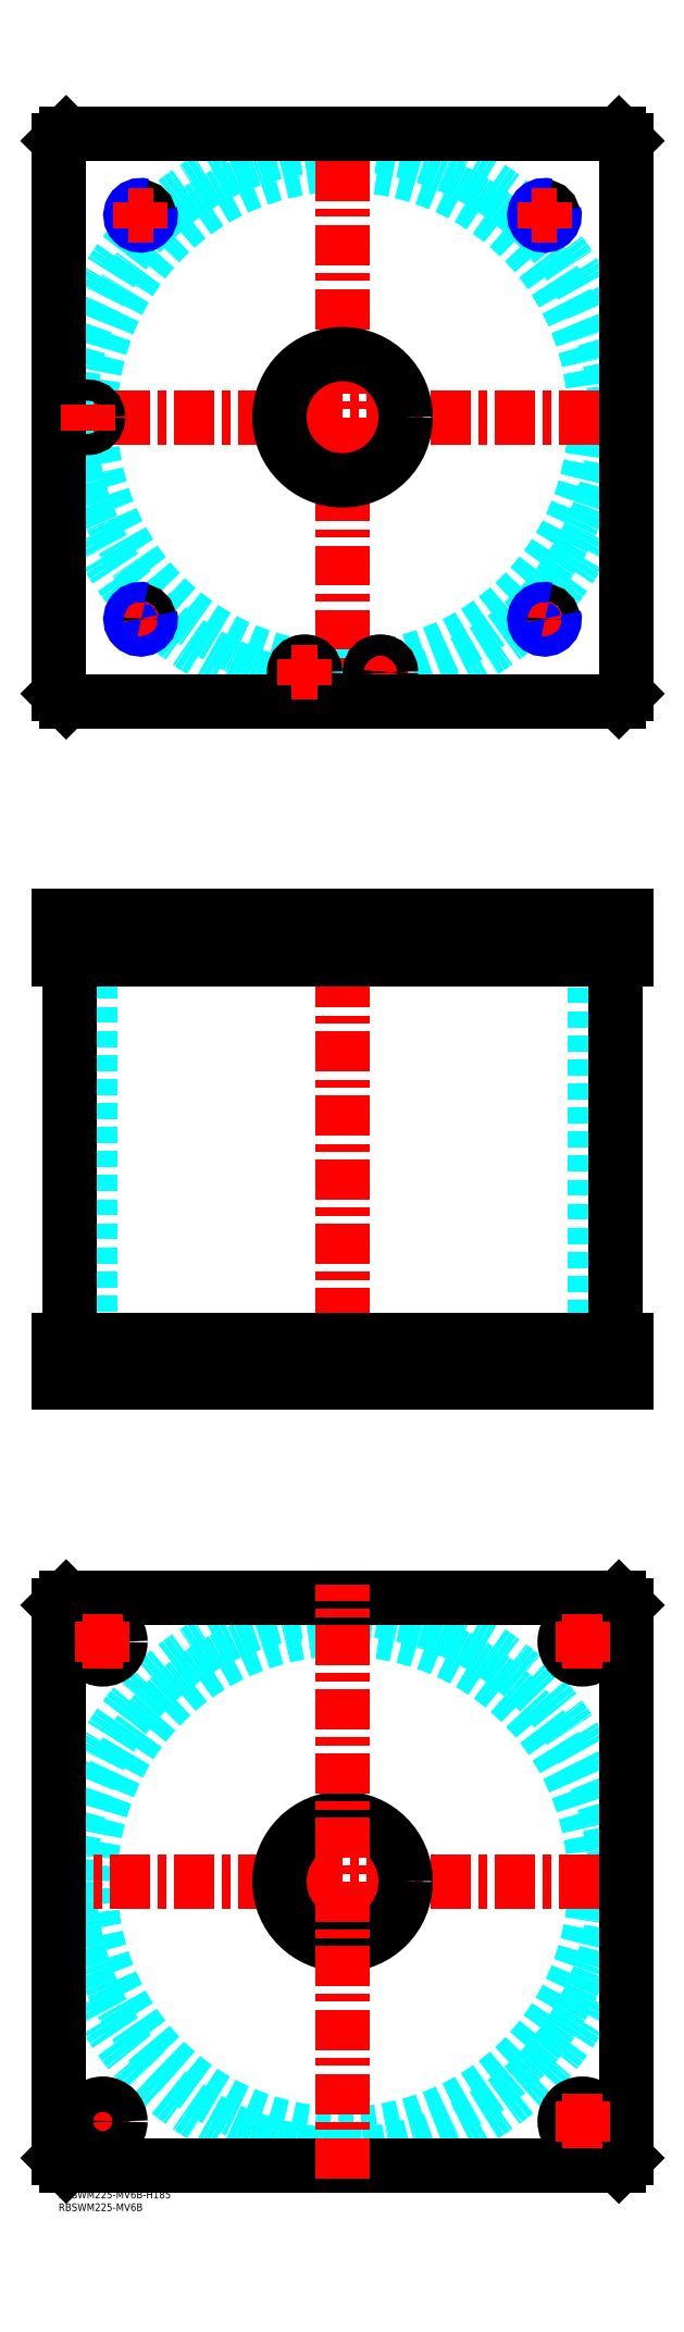
<metadata>
{"format":"dxf","ext":"dxf","renderer":"ezdxf+matplotlib","layout":"modelspace","background":"white","min_lineweight":24,"dpi":150}
</metadata>
<code>
0
SECTION
2
ENTITIES
0
TEXT
8
MSM_PART_NUMBER
10
0
20
-8
30
0
40
3
1
RBSWM225-MV6B
0
TEXT
8
MSM_PART_NUMBER
10
0
20
-3
30
0
40
3
1
RBSWM225-MV6B-H185
0
ARC
8
MSM_DASHED
10
112.5
20
702.5
30
0
40
99.95
50
181.9
51
260
0
ARC
8
MSM_DASHED
10
112.5
20
702.5
30
0
40
99.95
50
280
51
178.1
0
ARC
8
MSM_DASHED
10
112.5
20
702.5
30
0
40
99.95
50
263.1
51
276.9
0
CIRCLE
8
MSM_DASHED
10
112.5
20
702.5
30
0
40
108.2
0
LINE
8
MSM_CENTER
10
-5
20
702.5
30
0
11
230
21
702.5
31
0
0
LINE
8
MSM_CENTER
10
112.5
20
585
30
0
11
112.5
21
820
31
0
0
LINE
8
MSM_CENTER
10
27.3
20
622.5
30
0
11
37.5
21
622.5
31
0
0
LINE
8
MSM_CENTER
10
32.5
20
617.5
30
0
11
32.5
21
627.5
31
0
0
LINE
8
MSM_CENTER
10
187.5
20
622.5
30
0
11
197.5
21
622.5
31
0
0
LINE
8
MSM_CENTER
10
192.5
20
617.5
30
0
11
192.5
21
627.5
31
0
0
LINE
8
MSM_CENTER
10
122.3
20
601.5
30
0
11
132.7
21
601.5
31
0
0
LINE
8
MSM_CENTER
10
127.5
20
596.3
30
0
11
127.5
21
606.7
31
0
0
CIRCLE
8
MSM_CONTINUOUS
10
11.5
20
702.5
30
0
40
3.5
0
CIRCLE
8
MSM_CONTINUOUS
10
97.5
20
601.5
30
0
40
3.5
0
CIRCLE
8
MSM_CONTINUOUS
10
127.5
20
601.5
30
0
40
3.5
0
CIRCLE
8
MSM_CONTINUOUS
10
32.5
20
782.5
30
0
40
3.324
0
CIRCLE
8
MSM_CONTINUOUS
10
192.5
20
782.5
30
0
40
3.324
0
CIRCLE
8
MSM_CONTINUOUS
10
11.5
20
702.5
30
0
40
4
0
CIRCLE
8
MSM_CONTINUOUS
10
192.5
20
622.5
30
0
40
3.324
0
CIRCLE
8
MSM_CONTINUOUS
10
32.5
20
622.5
30
0
40
3.324
0
CIRCLE
8
MSM_CONTINUOUS
10
127.5
20
601.5
30
0
40
4
0
CIRCLE
8
MSM_CONTINUOUS
10
97.5
20
601.5
30
0
40
4
0
LINE
8
MSM_CONTINUOUS
10
222
20
590
30
0
11
225
21
593
31
0
0
LINE
8
MSM_CONTINUOUS
10
3
20
590
30
0
11
222
21
590
31
0
0
LINE
8
MSM_CONTINUOUS
10
0
20
593
30
0
11
3
21
590
31
0
0
CIRCLE
8
MSM_CONTINUOUS
10
127.5
20
601.5
30
0
40
4.2
0
CIRCLE
8
MSM_CONTINUOUS
10
97.5
20
601.5
30
0
40
4.2
0
CIRCLE
8
MSM_CONTINUOUS
10
11.5
20
702.5
30
0
40
4.2
0
CIRCLE
8
MSM_CONTINUOUS
10
112.5
20
702.5
30
0
40
25
0
LINE
8
MSM_CONTINUOUS
10
0
20
812
30
0
11
0
21
593
31
0
0
LINE
8
MSM_CONTINUOUS
10
225
20
593
30
0
11
225
21
812
31
0
0
LINE
8
MSM_CONTINUOUS
10
225
20
812
30
0
11
222
21
815
31
0
0
LINE
8
MSM_CONTINUOUS
10
222
20
815
30
0
11
3
21
815
31
0
0
LINE
8
MSM_CONTINUOUS
10
3
20
815
30
0
11
0
21
812
31
0
0
ARC
8
MSM_NARROW
10
192.5
20
622.5
30
0
40
4
50
75
51
15
0
ARC
8
MSM_NARROW
10
192.5
20
782.5
30
0
40
4
50
75
51
15
0
ARC
8
MSM_NARROW
10
32.5
20
782.5
30
0
40
4
50
75
51
15
0
ARC
8
MSM_NARROW
10
32.5
20
622.5
30
0
40
4
50
75
51
15
0
LINE
8
MSM_DASHED
10
8
20
489
30
0
11
8
21
488
31
0
0
LINE
8
MSM_DASHED
10
15
20
488
30
0
11
15
21
489
31
0
0
LINE
8
MSM_DASHED
10
7.5
20
504.8
30
0
11
7.5
21
489
31
0
0
LINE
8
MSM_DASHED
10
15.5
20
489
30
0
11
15.5
21
504.8
31
0
0
LINE
8
MSM_DASHED
10
15.5
20
489
30
0
11
7.5
21
489
31
0
0
LINE
8
MSM_DASHED
10
15.5
20
504.8
30
0
11
15.7
21
505
31
0
0
LINE
8
MSM_DASHED
10
7.3
20
505
30
0
11
7.5
21
504.8
31
0
0
LINE
8
MSM_DASHED
10
15.5
20
504.8
30
0
11
7.5
21
504.8
31
0
0
LINE
8
MSM_DASHED
10
137.5
20
488
30
0
11
137.5
21
505
31
0
0
LINE
8
MSM_DASHED
10
87.5
20
505
30
0
11
87.5
21
488
31
0
0
LINE
8
MSM_DASHED
10
137.5
20
320
30
0
11
137.5
21
337
31
0
0
LINE
8
MSM_DASHED
10
87.5
20
337
30
0
11
87.5
21
320
31
0
0
LINE
8
MSM_DASHED
10
29.18
20
489
30
0
11
29.18
21
488
31
0
0
LINE
8
MSM_DASHED
10
35.82
20
488
30
0
11
35.82
21
489
31
0
0
LINE
8
MSM_DASHED
10
189.2
20
489
30
0
11
189.2
21
488
31
0
0
LINE
8
MSM_DASHED
10
195.8
20
488
30
0
11
195.8
21
489
31
0
0
LINE
8
MSM_DASHED
10
29.18
20
504.3
30
0
11
29.18
21
489.7
31
0
0
LINE
8
MSM_DASHED
10
35.82
20
489.7
30
0
11
35.82
21
504.3
31
0
0
LINE
8
MSM_DASHED
10
189.2
20
504.3
30
0
11
189.2
21
489.7
31
0
0
LINE
8
MSM_DASHED
10
195.8
20
489.7
30
0
11
195.8
21
504.3
31
0
0
LINE
8
MSM_DASHED
10
29.18
20
489.7
30
0
11
28.5
21
489
31
0
0
LINE
8
MSM_DASHED
10
36.5
20
489
30
0
11
35.82
21
489.7
31
0
0
LINE
8
MSM_DASHED
10
36.5
20
489
30
0
11
28.5
21
489
31
0
0
LINE
8
MSM_DASHED
10
35.82
20
489.7
30
0
11
29.18
21
489.7
31
0
0
LINE
8
MSM_DASHED
10
195.8
20
504.3
30
0
11
196.5
21
505
31
0
0
LINE
8
MSM_DASHED
10
188.5
20
505
30
0
11
189.2
21
504.3
31
0
0
LINE
8
MSM_DASHED
10
195.8
20
504.3
30
0
11
189.2
21
504.3
31
0
0
LINE
8
MSM_DASHED
10
189.2
20
489.7
30
0
11
188.5
21
489
31
0
0
LINE
8
MSM_DASHED
10
196.5
20
489
30
0
11
195.8
21
489.7
31
0
0
LINE
8
MSM_DASHED
10
196.5
20
489
30
0
11
188.5
21
489
31
0
0
LINE
8
MSM_DASHED
10
195.8
20
489.7
30
0
11
189.2
21
489.7
31
0
0
LINE
8
MSM_DASHED
10
35.82
20
504.3
30
0
11
36.5
21
505
31
0
0
LINE
8
MSM_DASHED
10
28.5
20
505
30
0
11
29.18
21
504.3
31
0
0
LINE
8
MSM_DASHED
10
35.82
20
504.3
30
0
11
29.18
21
504.3
31
0
0
LINE
8
MSM_DASHED
10
12.55
20
488
30
0
11
12.55
21
337
31
0
0
LINE
8
MSM_DASHED
10
212.4
20
337
30
0
11
212.4
21
488
31
0
0
LINE
8
MSM_DASHED
10
10.5
20
337
30
0
11
10.5
21
320
31
0
0
LINE
8
MSM_DASHED
10
24.5
20
320
30
0
11
24.5
21
337
31
0
0
LINE
8
MSM_DASHED
10
200.5
20
337
30
0
11
200.5
21
320
31
0
0
LINE
8
MSM_DASHED
10
214.5
20
320
30
0
11
214.5
21
337
31
0
0
LINE
8
MSM_DASHED
10
124
20
489
30
0
11
124
21
488
31
0
0
LINE
8
MSM_DASHED
10
131
20
488
30
0
11
131
21
489
31
0
0
LINE
8
MSM_DASHED
10
94
20
489
30
0
11
94
21
488
31
0
0
LINE
8
MSM_DASHED
10
101
20
488
30
0
11
101
21
489
31
0
0
LINE
8
MSM_DASHED
10
93.5
20
504.8
30
0
11
93.5
21
489
31
0
0
LINE
8
MSM_DASHED
10
101.5
20
489
30
0
11
101.5
21
504.8
31
0
0
LINE
8
MSM_DASHED
10
101.5
20
489
30
0
11
93.5
21
489
31
0
0
LINE
8
MSM_DASHED
10
123.5
20
504.8
30
0
11
123.5
21
489
31
0
0
LINE
8
MSM_DASHED
10
131.5
20
489
30
0
11
131.5
21
504.8
31
0
0
LINE
8
MSM_DASHED
10
131.5
20
489
30
0
11
123.5
21
489
31
0
0
LINE
8
MSM_DASHED
10
101.5
20
504.8
30
0
11
101.7
21
505
31
0
0
LINE
8
MSM_DASHED
10
93.3
20
505
30
0
11
93.5
21
504.8
31
0
0
LINE
8
MSM_DASHED
10
101.5
20
504.8
30
0
11
93.5
21
504.8
31
0
0
LINE
8
MSM_DASHED
10
131.5
20
504.8
30
0
11
131.7
21
505
31
0
0
LINE
8
MSM_DASHED
10
123.3
20
505
30
0
11
123.5
21
504.8
31
0
0
LINE
8
MSM_DASHED
10
131.5
20
504.8
30
0
11
123.5
21
504.8
31
0
0
LINE
8
MSM_DASHED
10
196.5
20
505
30
0
11
196.5
21
489
31
0
0
LINE
8
MSM_DASHED
10
188.5
20
505
30
0
11
188.5
21
489
31
0
0
LINE
8
MSM_DASHED
10
36.5
20
505
30
0
11
36.5
21
489
31
0
0
LINE
8
MSM_DASHED
10
28.5
20
505
30
0
11
28.5
21
489
31
0
0
LINE
8
MSM_CENTER
10
11.5
20
506
30
0
11
11.5
21
487
31
0
0
LINE
8
MSM_CENTER
10
127.5
20
506
30
0
11
127.5
21
487
31
0
0
LINE
8
MSM_CENTER
10
97.5
20
506
30
0
11
97.5
21
487
31
0
0
LINE
8
MSM_CENTER
10
192.5
20
506
30
0
11
192.5
21
487
31
0
0
LINE
8
MSM_CENTER
10
32.5
20
506
30
0
11
32.5
21
487
31
0
0
LINE
8
MSM_CENTER
10
112.5
20
510
30
0
11
112.5
21
315
31
0
0
LINE
8
MSM_CENTER
10
207.5
20
319
30
0
11
207.5
21
338
31
0
0
LINE
8
MSM_CENTER
10
17.5
20
319
30
0
11
17.5
21
338
31
0
0
LINE
8
MSM_CONTINUOUS
10
4.35
20
488
30
0
11
4.35
21
337
31
0
0
LINE
8
MSM_CONTINUOUS
10
220.7
20
337
30
0
11
220.7
21
488
31
0
0
LINE
8
MSM_CONTINUOUS
10
0
20
337
30
0
11
0
21
320
31
0
0
LINE
8
MSM_CONTINUOUS
10
0
20
320
30
0
11
225
21
320
31
0
0
LINE
8
MSM_CONTINUOUS
10
225
20
337
30
0
11
225
21
320
31
0
0
LINE
8
MSM_CONTINUOUS
10
0
20
337
30
0
11
225
21
337
31
0
0
LINE
8
MSM_CONTINUOUS
10
225
20
488
30
0
11
225
21
505
31
0
0
LINE
8
MSM_CONTINUOUS
10
222
20
488
30
0
11
222
21
505
31
0
0
LINE
8
MSM_CONTINUOUS
10
0
20
505
30
0
11
225
21
505
31
0
0
LINE
8
MSM_CONTINUOUS
10
0
20
488
30
0
11
0
21
505
31
0
0
LINE
8
MSM_CONTINUOUS
10
0
20
488
30
0
11
225
21
488
31
0
0
LINE
8
MSM_CONTINUOUS
10
3
20
488
30
0
11
3
21
505
31
0
0
LINE
8
MSM_CONTINUOUS
10
222
20
337
30
0
11
222
21
320
31
0
0
LINE
8
MSM_CONTINUOUS
10
3
20
337
30
0
11
3
21
320
31
0
0
CIRCLE
8
MSM_DASHED
10
112.5
20
122.5
30
0
40
99.95
0
CIRCLE
8
MSM_DASHED
10
112.5
20
122.5
30
0
40
108.2
0
LINE
8
MSM_CENTER
10
-5
20
122.5
30
0
11
230
21
122.5
31
0
0
LINE
8
MSM_CENTER
10
9.5
20
27.5
30
0
11
25.5
21
27.5
31
0
0
LINE
8
MSM_CENTER
10
17.5
20
19.5
30
0
11
17.5
21
35.5
31
0
0
CIRCLE
8
MSM_CONTINUOUS
10
17.5
20
217.5
30
0
40
7
0
CIRCLE
8
MSM_CONTINUOUS
10
207.5
20
27.5
30
0
40
7
0
CIRCLE
8
MSM_CONTINUOUS
10
17.5
20
27.5
30
0
40
7
0
CIRCLE
8
MSM_CONTINUOUS
10
207.5
20
217.5
30
0
40
7
0
CIRCLE
8
MSM_CONTINUOUS
10
112.5
20
122.5
30
0
40
25
0
LINE
8
MSM_CONTINUOUS
10
0
20
13
30
0
11
0
21
232
31
0
0
LINE
8
MSM_CONTINUOUS
10
3
20
10
30
0
11
0
21
13
31
0
0
LINE
8
MSM_CONTINUOUS
10
222
20
10
30
0
11
3
21
10
31
0
0
LINE
8
MSM_CONTINUOUS
10
225
20
13
30
0
11
222
21
10
31
0
0
LINE
8
MSM_CONTINUOUS
10
225
20
232
30
0
11
225
21
13
31
0
0
LINE
8
MSM_CONTINUOUS
10
222
20
235
30
0
11
225
21
232
31
0
0
LINE
8
MSM_CONTINUOUS
10
3
20
235
30
0
11
222
21
235
31
0
0
LINE
8
MSM_CONTINUOUS
10
0
20
232
30
0
11
3
21
235
31
0
0
LINE
8
MSM_CENTER
10
199.5
20
27.5
30
0
11
215.5
21
27.5
31
0
0
LINE
8
MSM_CENTER
10
207.5
20
19.5
30
0
11
207.5
21
35.5
31
0
0
LINE
8
MSM_CENTER
10
199.5
20
217.5
30
0
11
215.5
21
217.5
31
0
0
LINE
8
MSM_CENTER
10
207.5
20
209.5
30
0
11
207.5
21
225.5
31
0
0
LINE
8
MSM_CENTER
10
9.5
20
217.5
30
0
11
25.5
21
217.5
31
0
0
LINE
8
MSM_CENTER
10
17.5
20
209.5
30
0
11
17.5
21
225.5
31
0
0
LINE
8
MSM_CENTER
10
92.3
20
601.5
30
0
11
102.7
21
601.5
31
0
0
LINE
8
MSM_CENTER
10
97.5
20
596.3
30
0
11
97.5
21
606.7
31
0
0
LINE
8
MSM_CENTER
10
11.5
20
697.3
30
0
11
11.5
21
707.7
31
0
0
LINE
8
MSM_CENTER
10
27.5
20
782.5
30
0
11
37.5
21
782.5
31
0
0
LINE
8
MSM_CENTER
10
32.5
20
777.5
30
0
11
32.5
21
787.5
31
0
0
LINE
8
MSM_CENTER
10
187.5
20
782.5
30
0
11
197.5
21
782.5
31
0
0
LINE
8
MSM_CENTER
10
192.5
20
777.5
30
0
11
192.5
21
787.5
31
0
0
LINE
8
MSM_CENTER
10
112.5
20
5
30
0
11
112.5
21
240
31
0
0
VIEWPORT
8
0
10
145.3
20
101.8
30
0
40
467.1
41
222.2
68
     1
69
     1
0
VIEWPORT
8
MSM_DIMENSION
10
145.3
20
101.8
30
0
40
232.5
41
162.9
68
     2
69
     2
0
ENDSEC
0
EOF

</code>
